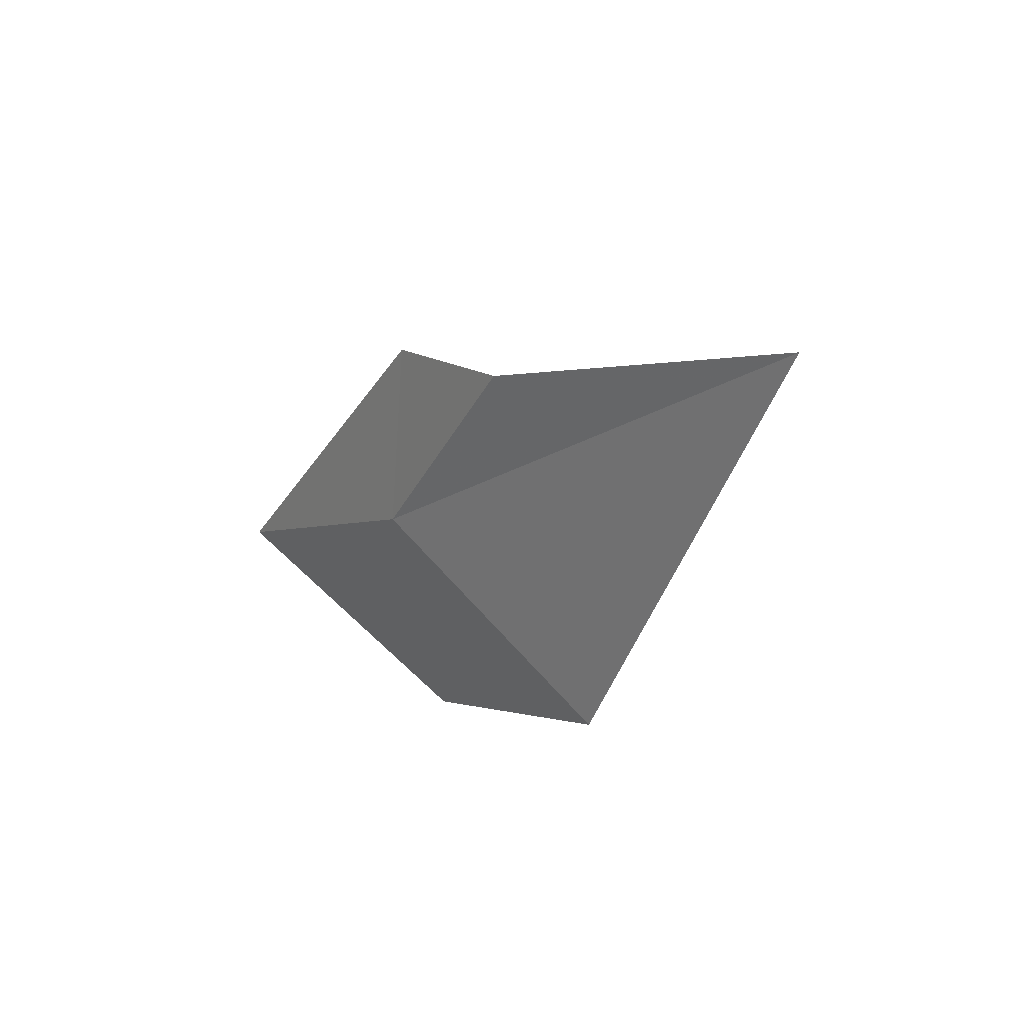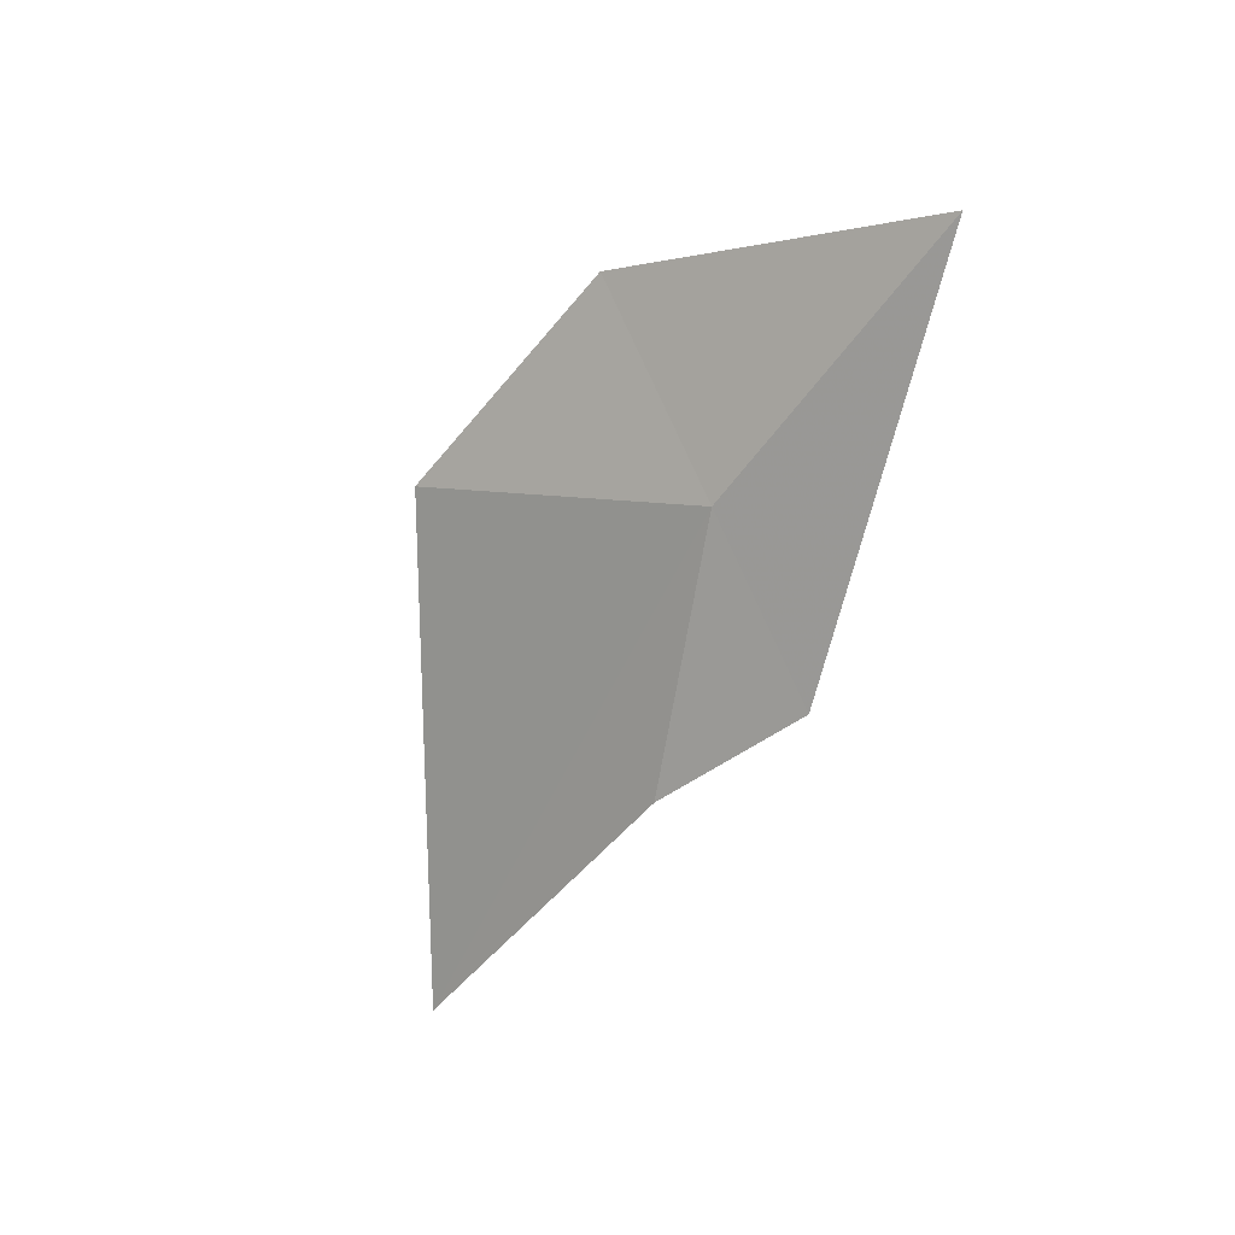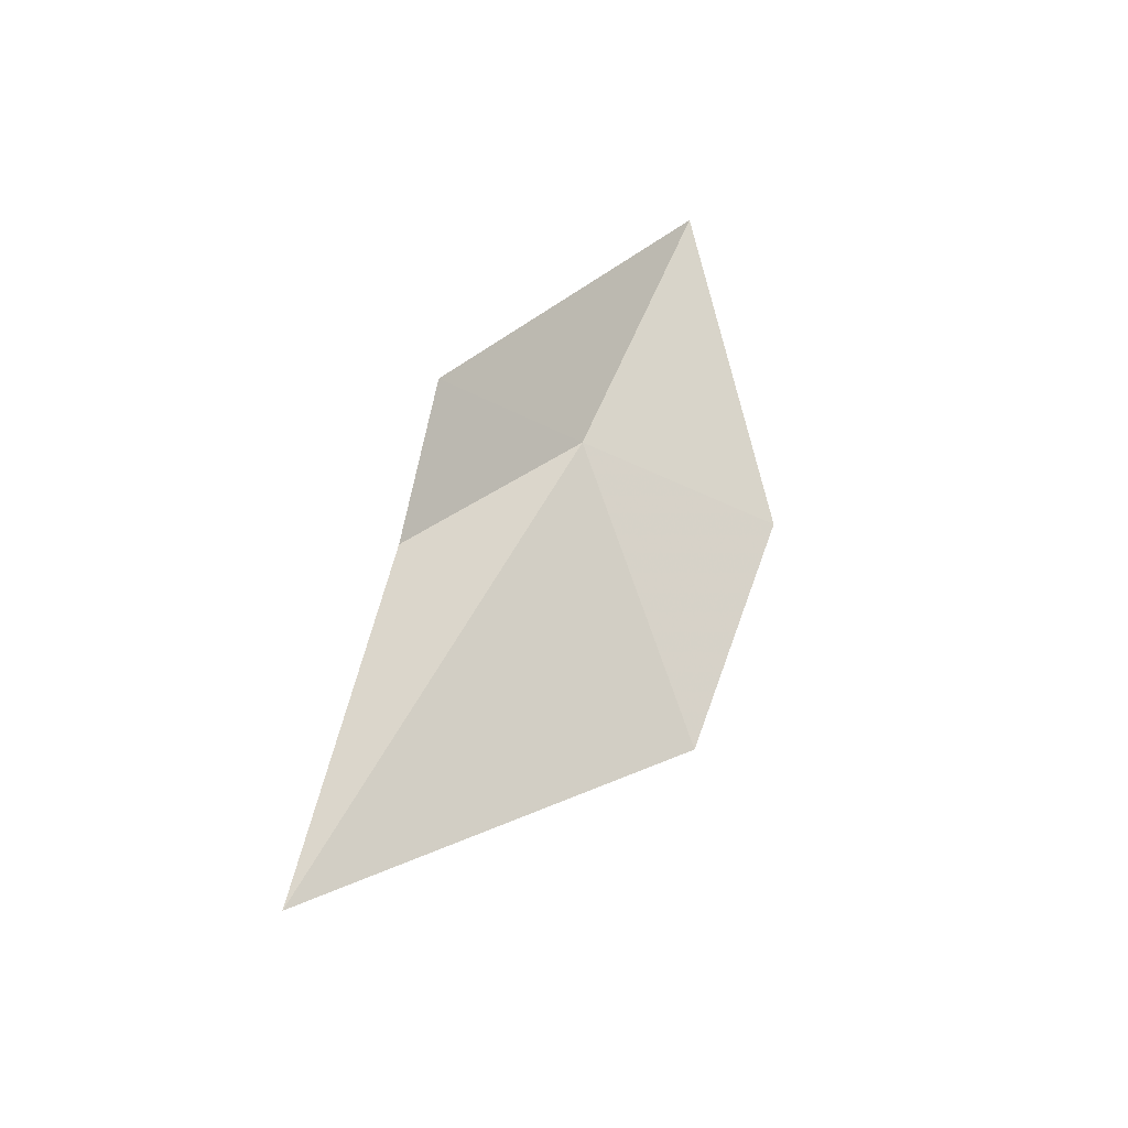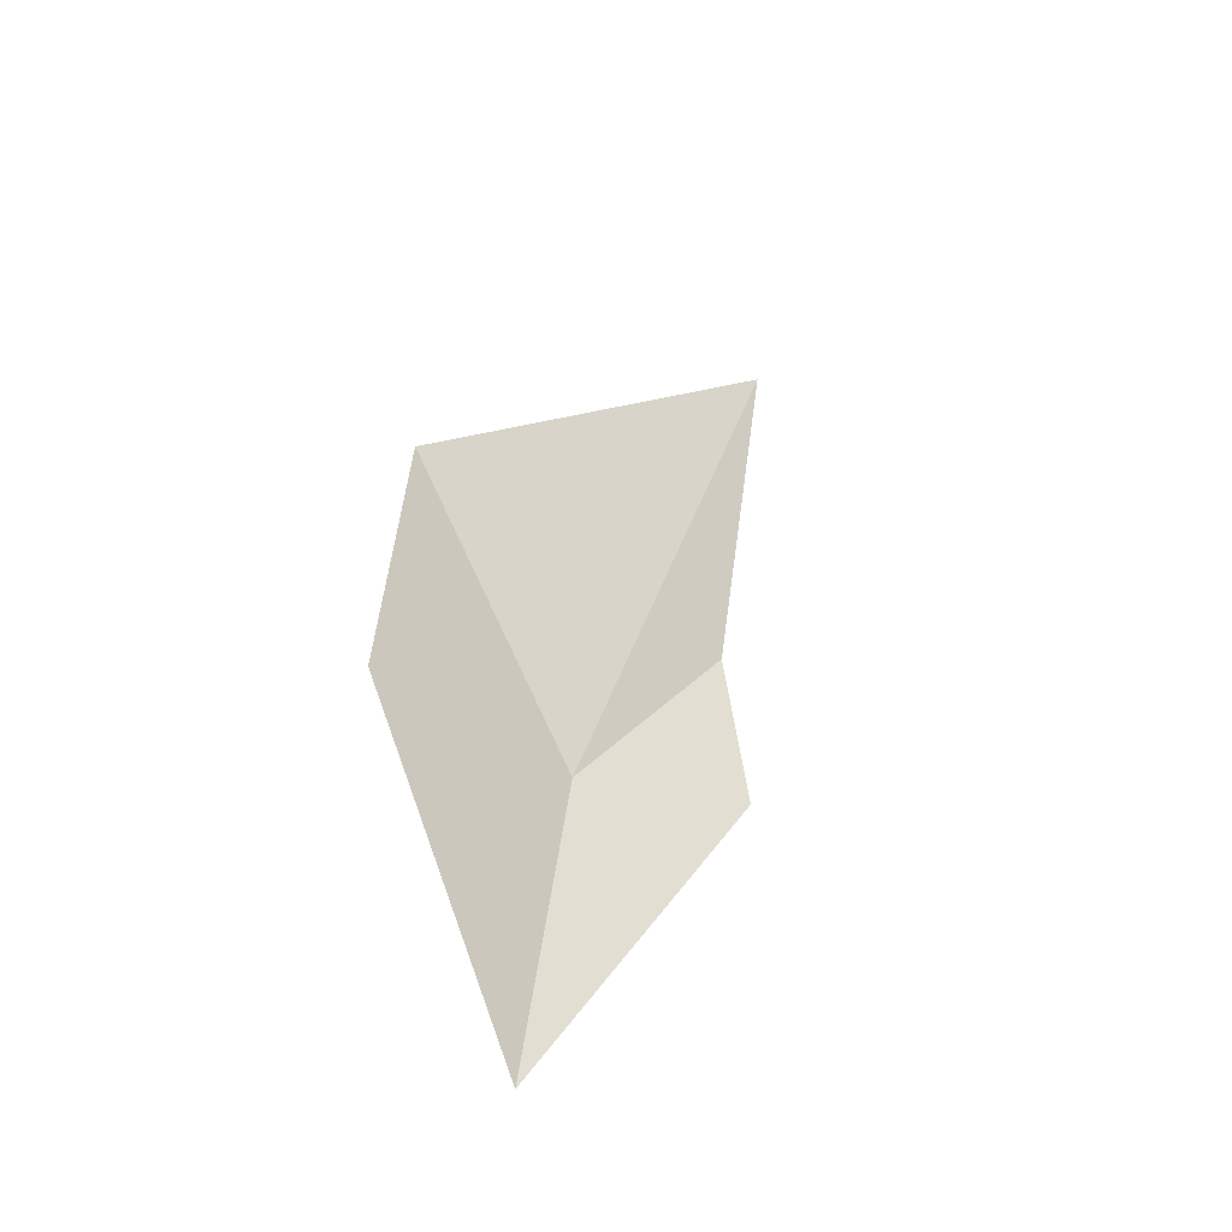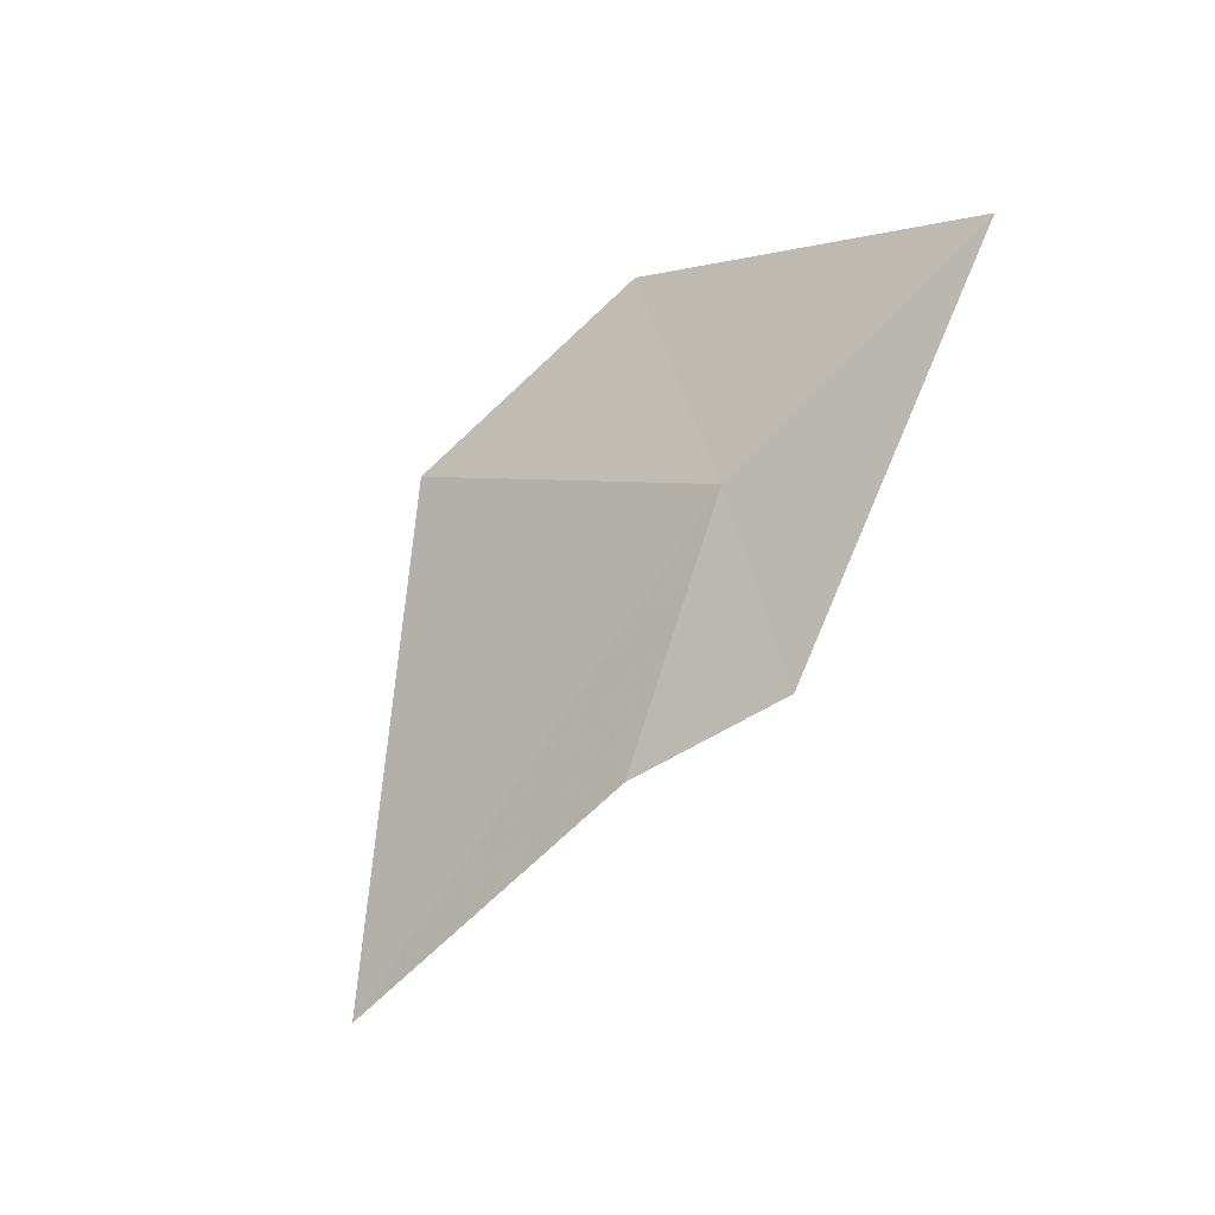
<metadata>
{"format":"obj","ext":"obj","renderer":"f3d","projection":"perspective","resolution":1024,"background":"white","views":[{"elev":-35.2,"azim":-131.8,"up":"+Y"},{"elev":-54.0,"azim":80.1,"up":"+Z"},{"elev":28.1,"azim":-69.6,"up":"+Y"},{"elev":44.6,"azim":122.4,"up":"+Z"},{"elev":-68.9,"azim":71.7,"up":"+Z"}]}
</metadata>
<code>
v 34.29 27.02 1.992
v 35.82 27.76 2.078
v 34.89 26.41 2.893
v 33.61 27.58 1.484
v 33.61 25.72 2.856
v 31.15 26.19 1.798
v 32.92 27.01 1.56
f 1 2 3
f 1 3 5
f 1 5 6
f 1 6 7
f 1 7 4
f 1 4 2

</code>
